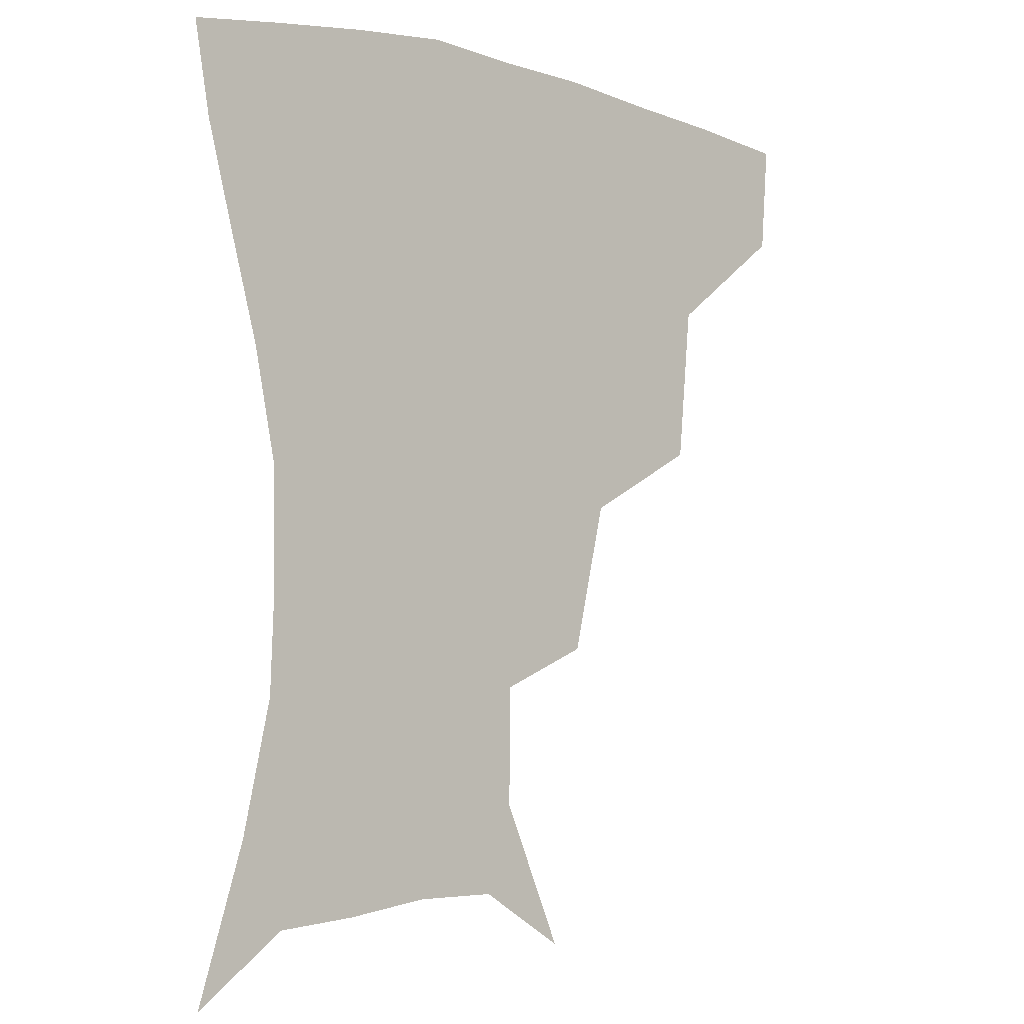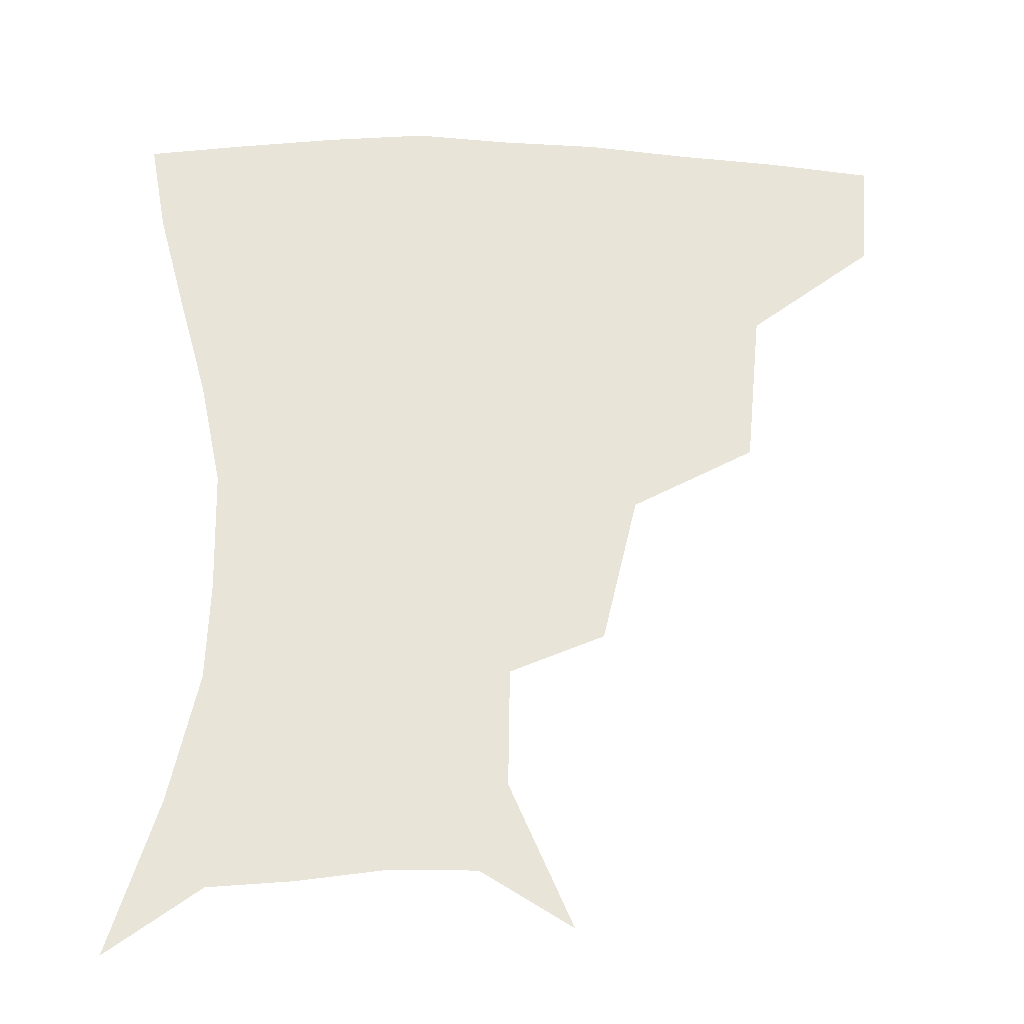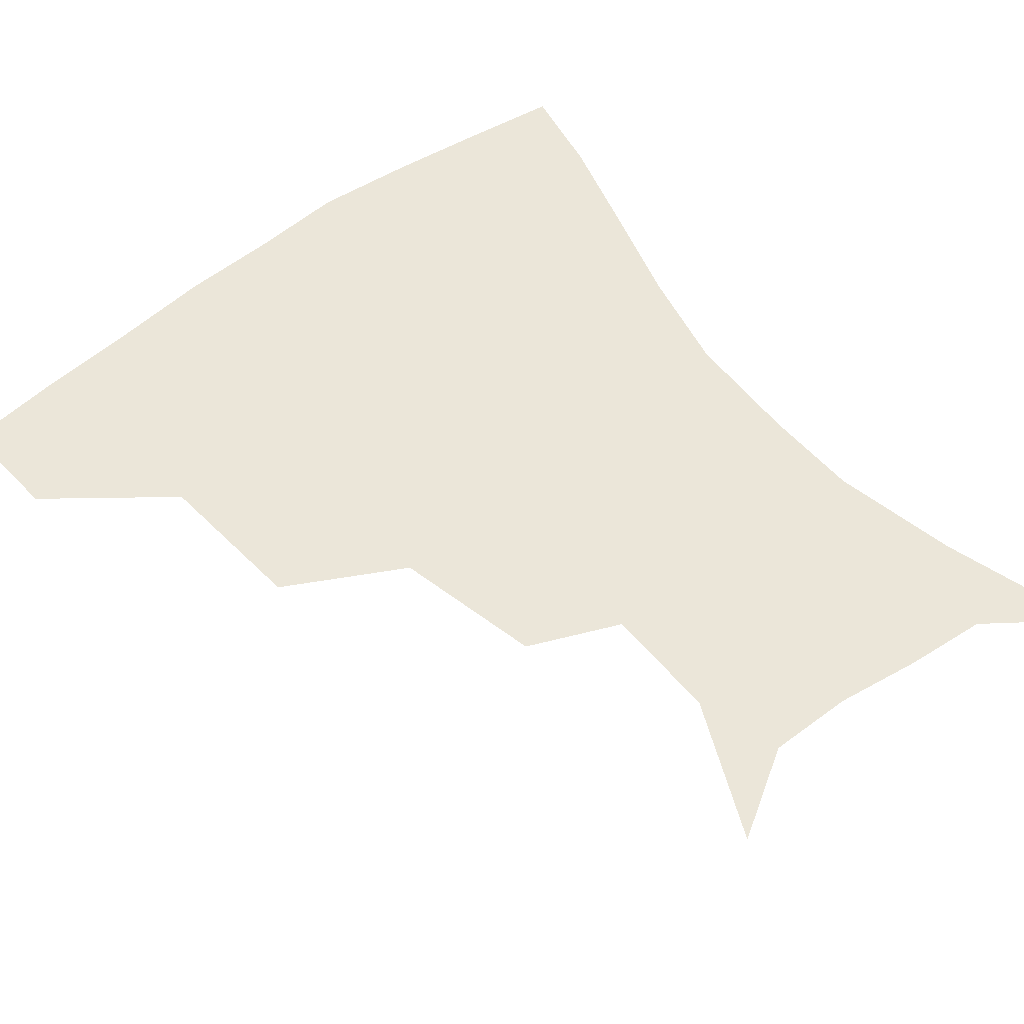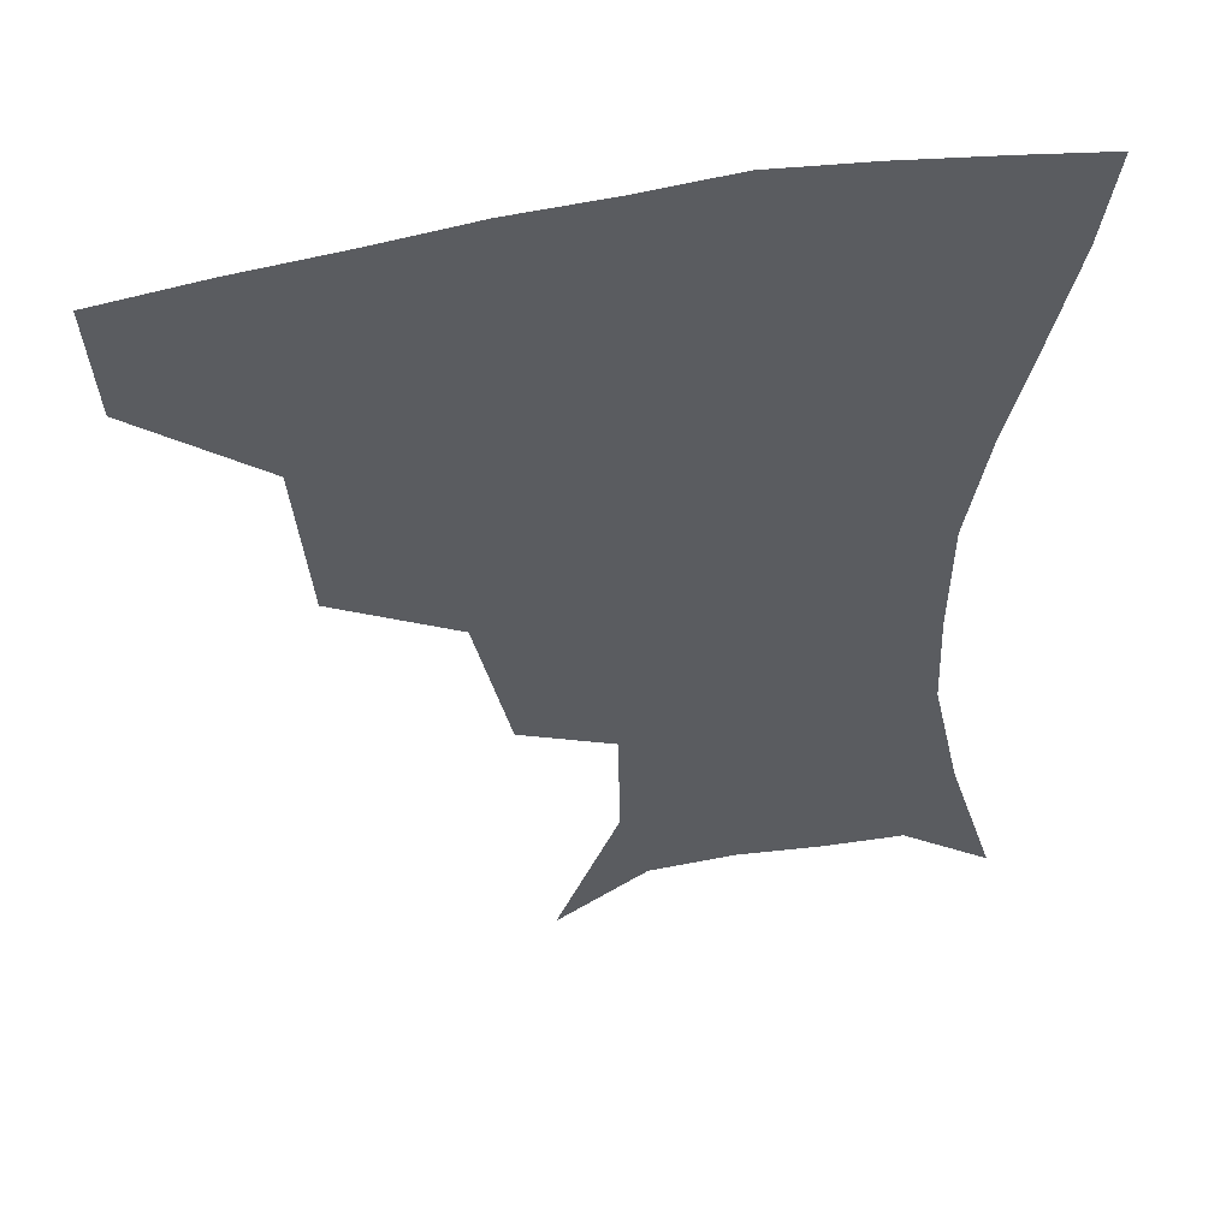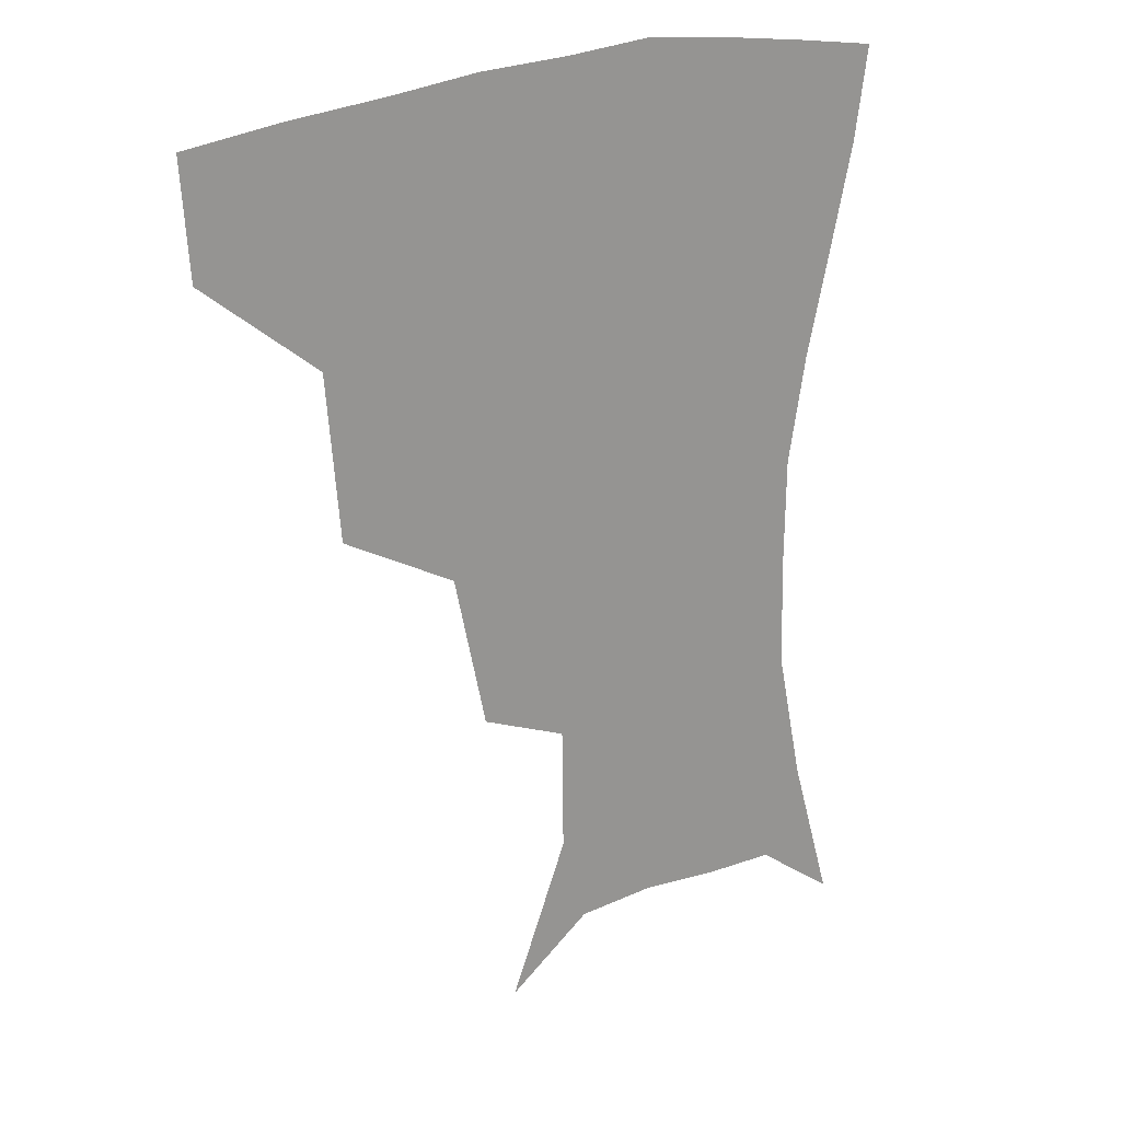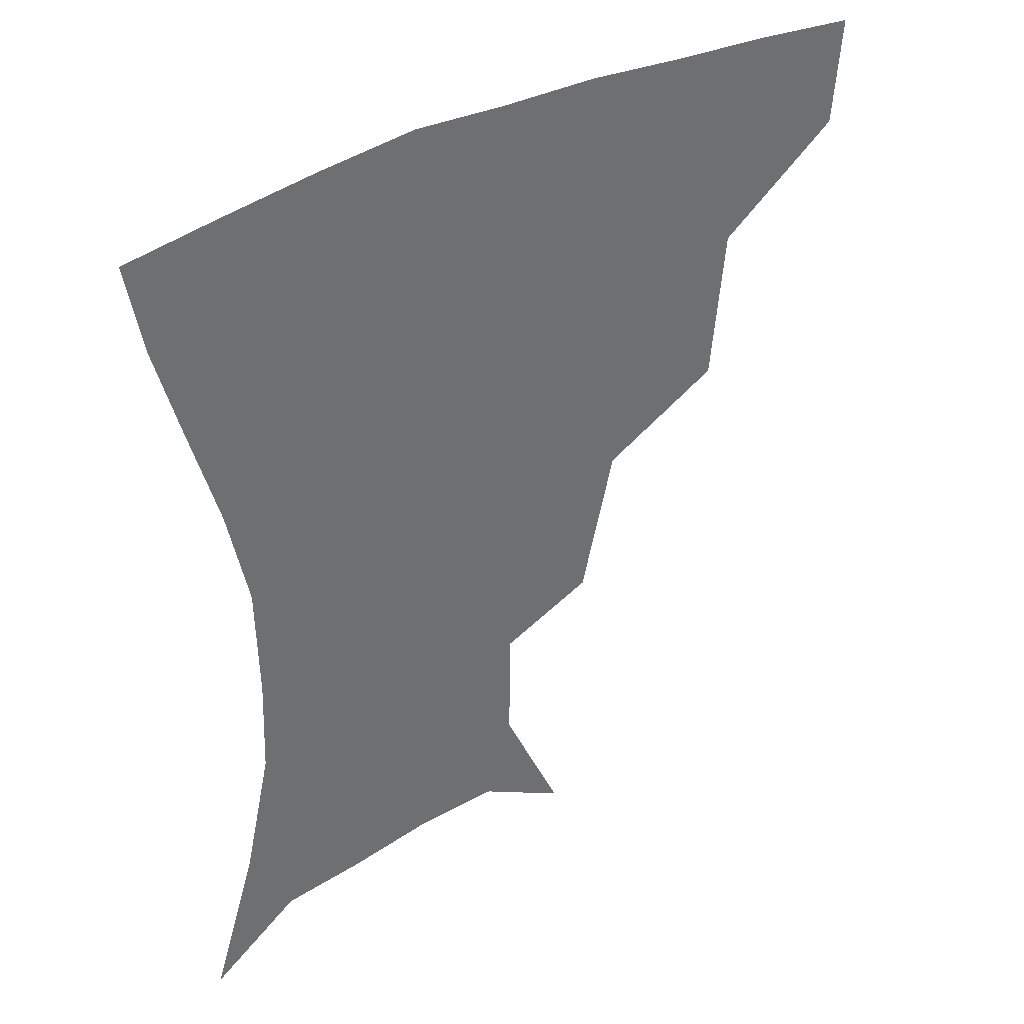
<metadata>
{"format":"obj","ext":"obj","renderer":"f3d","projection":"perspective","resolution":1024,"background":"white","views":[{"elev":-5.3,"azim":137.9,"up":"+Y"},{"elev":-28.2,"azim":176.8,"up":"+Y"},{"elev":56.5,"azim":-38.6,"up":"+Z"},{"elev":49.7,"azim":-12.9,"up":"+Y"},{"elev":21.0,"azim":-40.9,"up":"+Y"},{"elev":38.4,"azim":145.8,"up":"+Y"}]}
</metadata>
<code>
v 455.2 354.5 0
v 452.7 386.9 0
v 496.2 279.7 0
v 491.8 326.3 0
v 487.3 359 0
v 483.6 390.1 0
v 542.7 215.6 0
v 532.3 260.1 0
v 525 301.3 0
v 520.9 333.8 0
v 517.1 362.5 0
v 514 392.2 0
v 552.4 126 0
v 571.1 168.2 0
v 570.6 203.5 0
v 560.5 236.3 0
v 554.2 275.5 0
v 551.5 310.3 0
v 548.9 337.9 0
v 546 365.2 0
v 543.2 394.8 0
v 579.4 142.2 0
v 589.6 180.9 0
v 586 214.8 0
v 580.4 249.2 0
v 577.3 283.1 0
v 576.9 314.7 0
v 576.2 340.1 0
v 575.4 366 0
v 572.4 395.5 0
v 605 141.9 0
v 606.9 181.1 0
v 602.9 221.3 0
v 600.5 254.9 0
v 600.2 286.1 0
v 601.1 314.9 0
v 602.5 340.9 0
v 603 366.3 0
v 600.4 397.1 0
v 630.9 138.1 0
v 624.5 184.8 0
v 620.4 222.7 0
v 619.9 254.4 0
v 621.6 285.4 0
v 624.7 313.8 0
v 627.7 339.4 0
v 630.7 365.2 0
v 630.1 394.1 0
v 655.4 135.8 0
v 643.7 180.2 0
v 638.5 216.5 0
v 638.7 246.6 0
v 641.3 278 0
v 646.3 309.3 0
v 652.2 336.6 0
v 657.1 363 0
v 659.7 390.1 0
v 682.6 115.9 0
v 668.4 161.4 0
v 659.9 199.8 0
v 658.7 229.2 0
v 659.4 265.3 0
v 665.8 296.9 0
v 674.5 328.5 0
v 682.5 358.6 0
v 687.3 385.9 0
v 721 391 0
f 4 5 1
f 1 5 2
f 5 6 2
f 8 9 3
f 3 9 4
f 9 10 4
f 4 10 5
f 10 11 5
f 5 11 6
f 11 12 6
f 15 16 7
f 7 16 8
f 16 17 8
f 8 17 9
f 17 18 9
f 9 18 10
f 18 19 10
f 10 19 11
f 19 20 11
f 11 20 12
f 20 21 12
f 13 22 14
f 22 23 14
f 14 23 15
f 23 24 15
f 15 24 16
f 24 25 16
f 16 25 17
f 25 26 17
f 17 26 18
f 26 27 18
f 18 27 19
f 27 28 19
f 19 28 20
f 28 29 20
f 20 29 21
f 29 30 21
f 22 31 23
f 31 32 23
f 23 32 24
f 32 33 24
f 24 33 25
f 33 34 25
f 25 34 26
f 34 35 26
f 26 35 27
f 35 36 27
f 27 36 28
f 36 37 28
f 28 37 29
f 37 38 29
f 29 38 30
f 38 39 30
f 31 40 32
f 40 41 32
f 32 41 33
f 41 42 33
f 33 42 34
f 42 43 34
f 34 43 35
f 43 44 35
f 35 44 36
f 44 45 36
f 36 45 37
f 45 46 37
f 37 46 38
f 46 47 38
f 38 47 39
f 47 48 39
f 40 49 41
f 49 50 41
f 41 50 42
f 50 51 42
f 42 51 43
f 51 52 43
f 43 52 44
f 52 53 44
f 44 53 45
f 53 54 45
f 45 54 46
f 54 55 46
f 46 55 47
f 55 56 47
f 47 56 48
f 56 57 48
f 49 58 50
f 58 59 50
f 50 59 51
f 59 60 51
f 51 60 52
f 60 61 52
f 52 61 53
f 61 62 53
f 53 62 54
f 62 63 54
f 54 63 55
f 63 64 55
f 55 64 56
f 64 65 56
f 56 65 57
f 65 66 57

</code>
